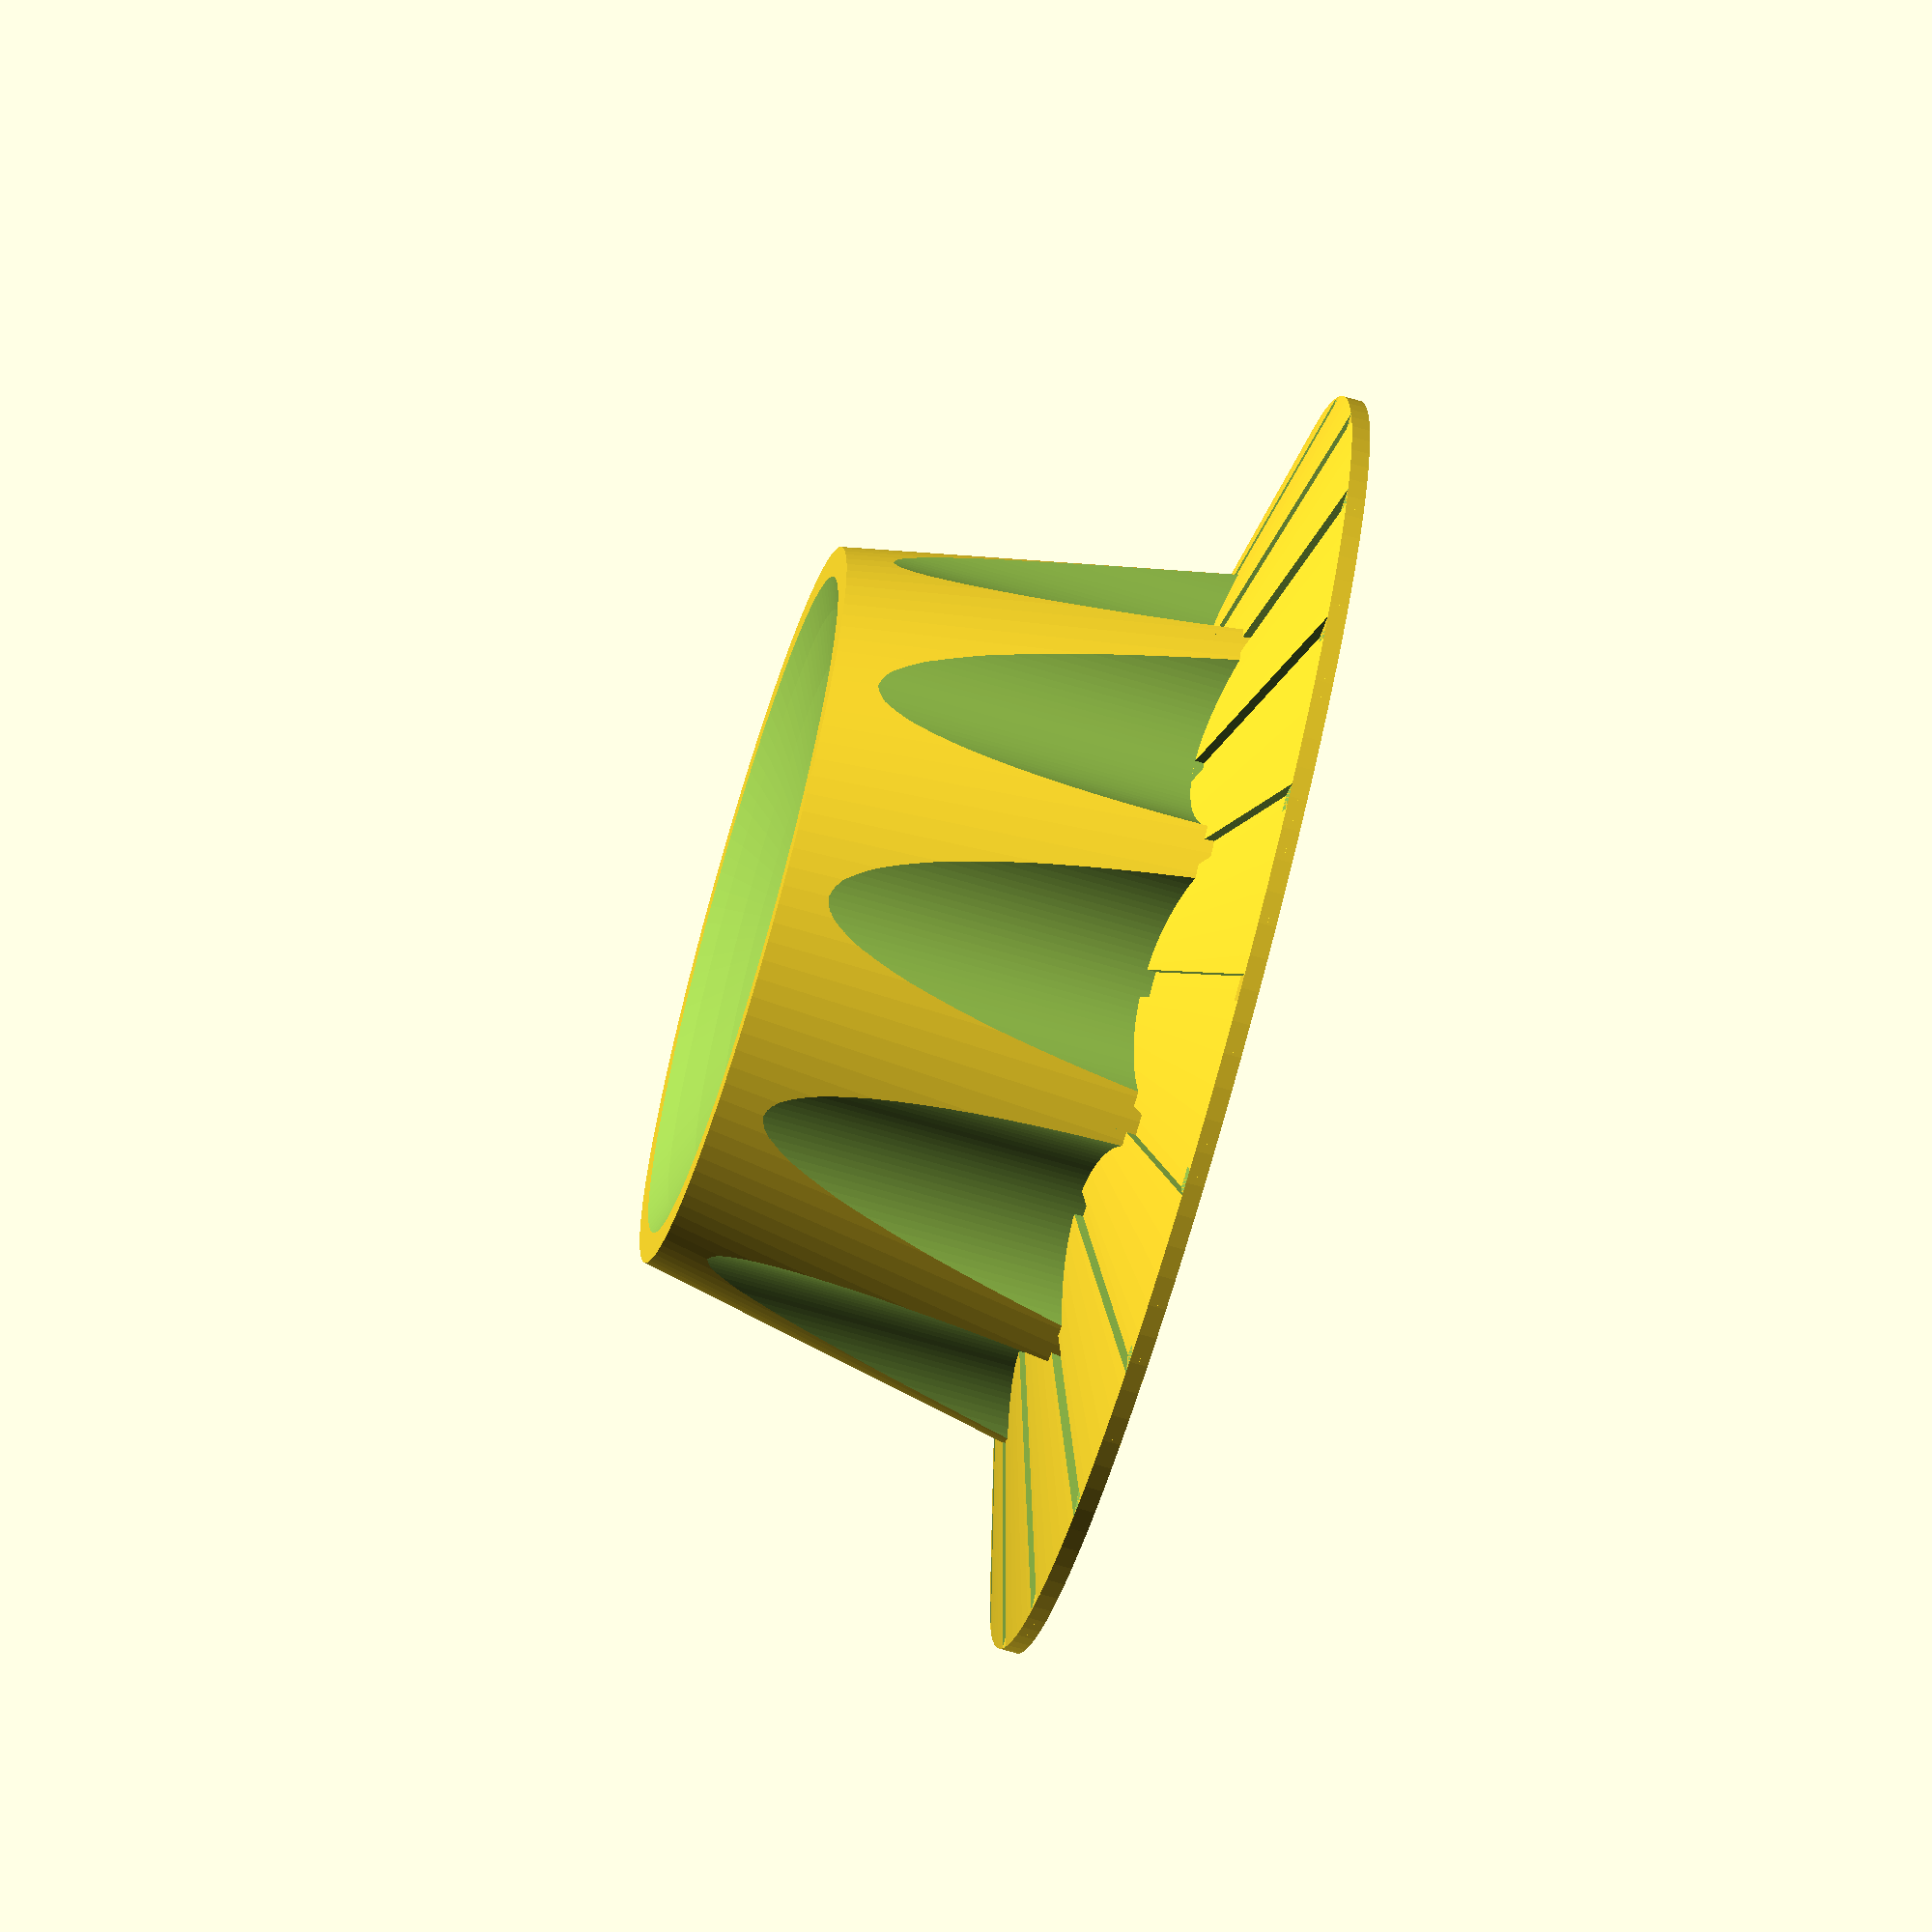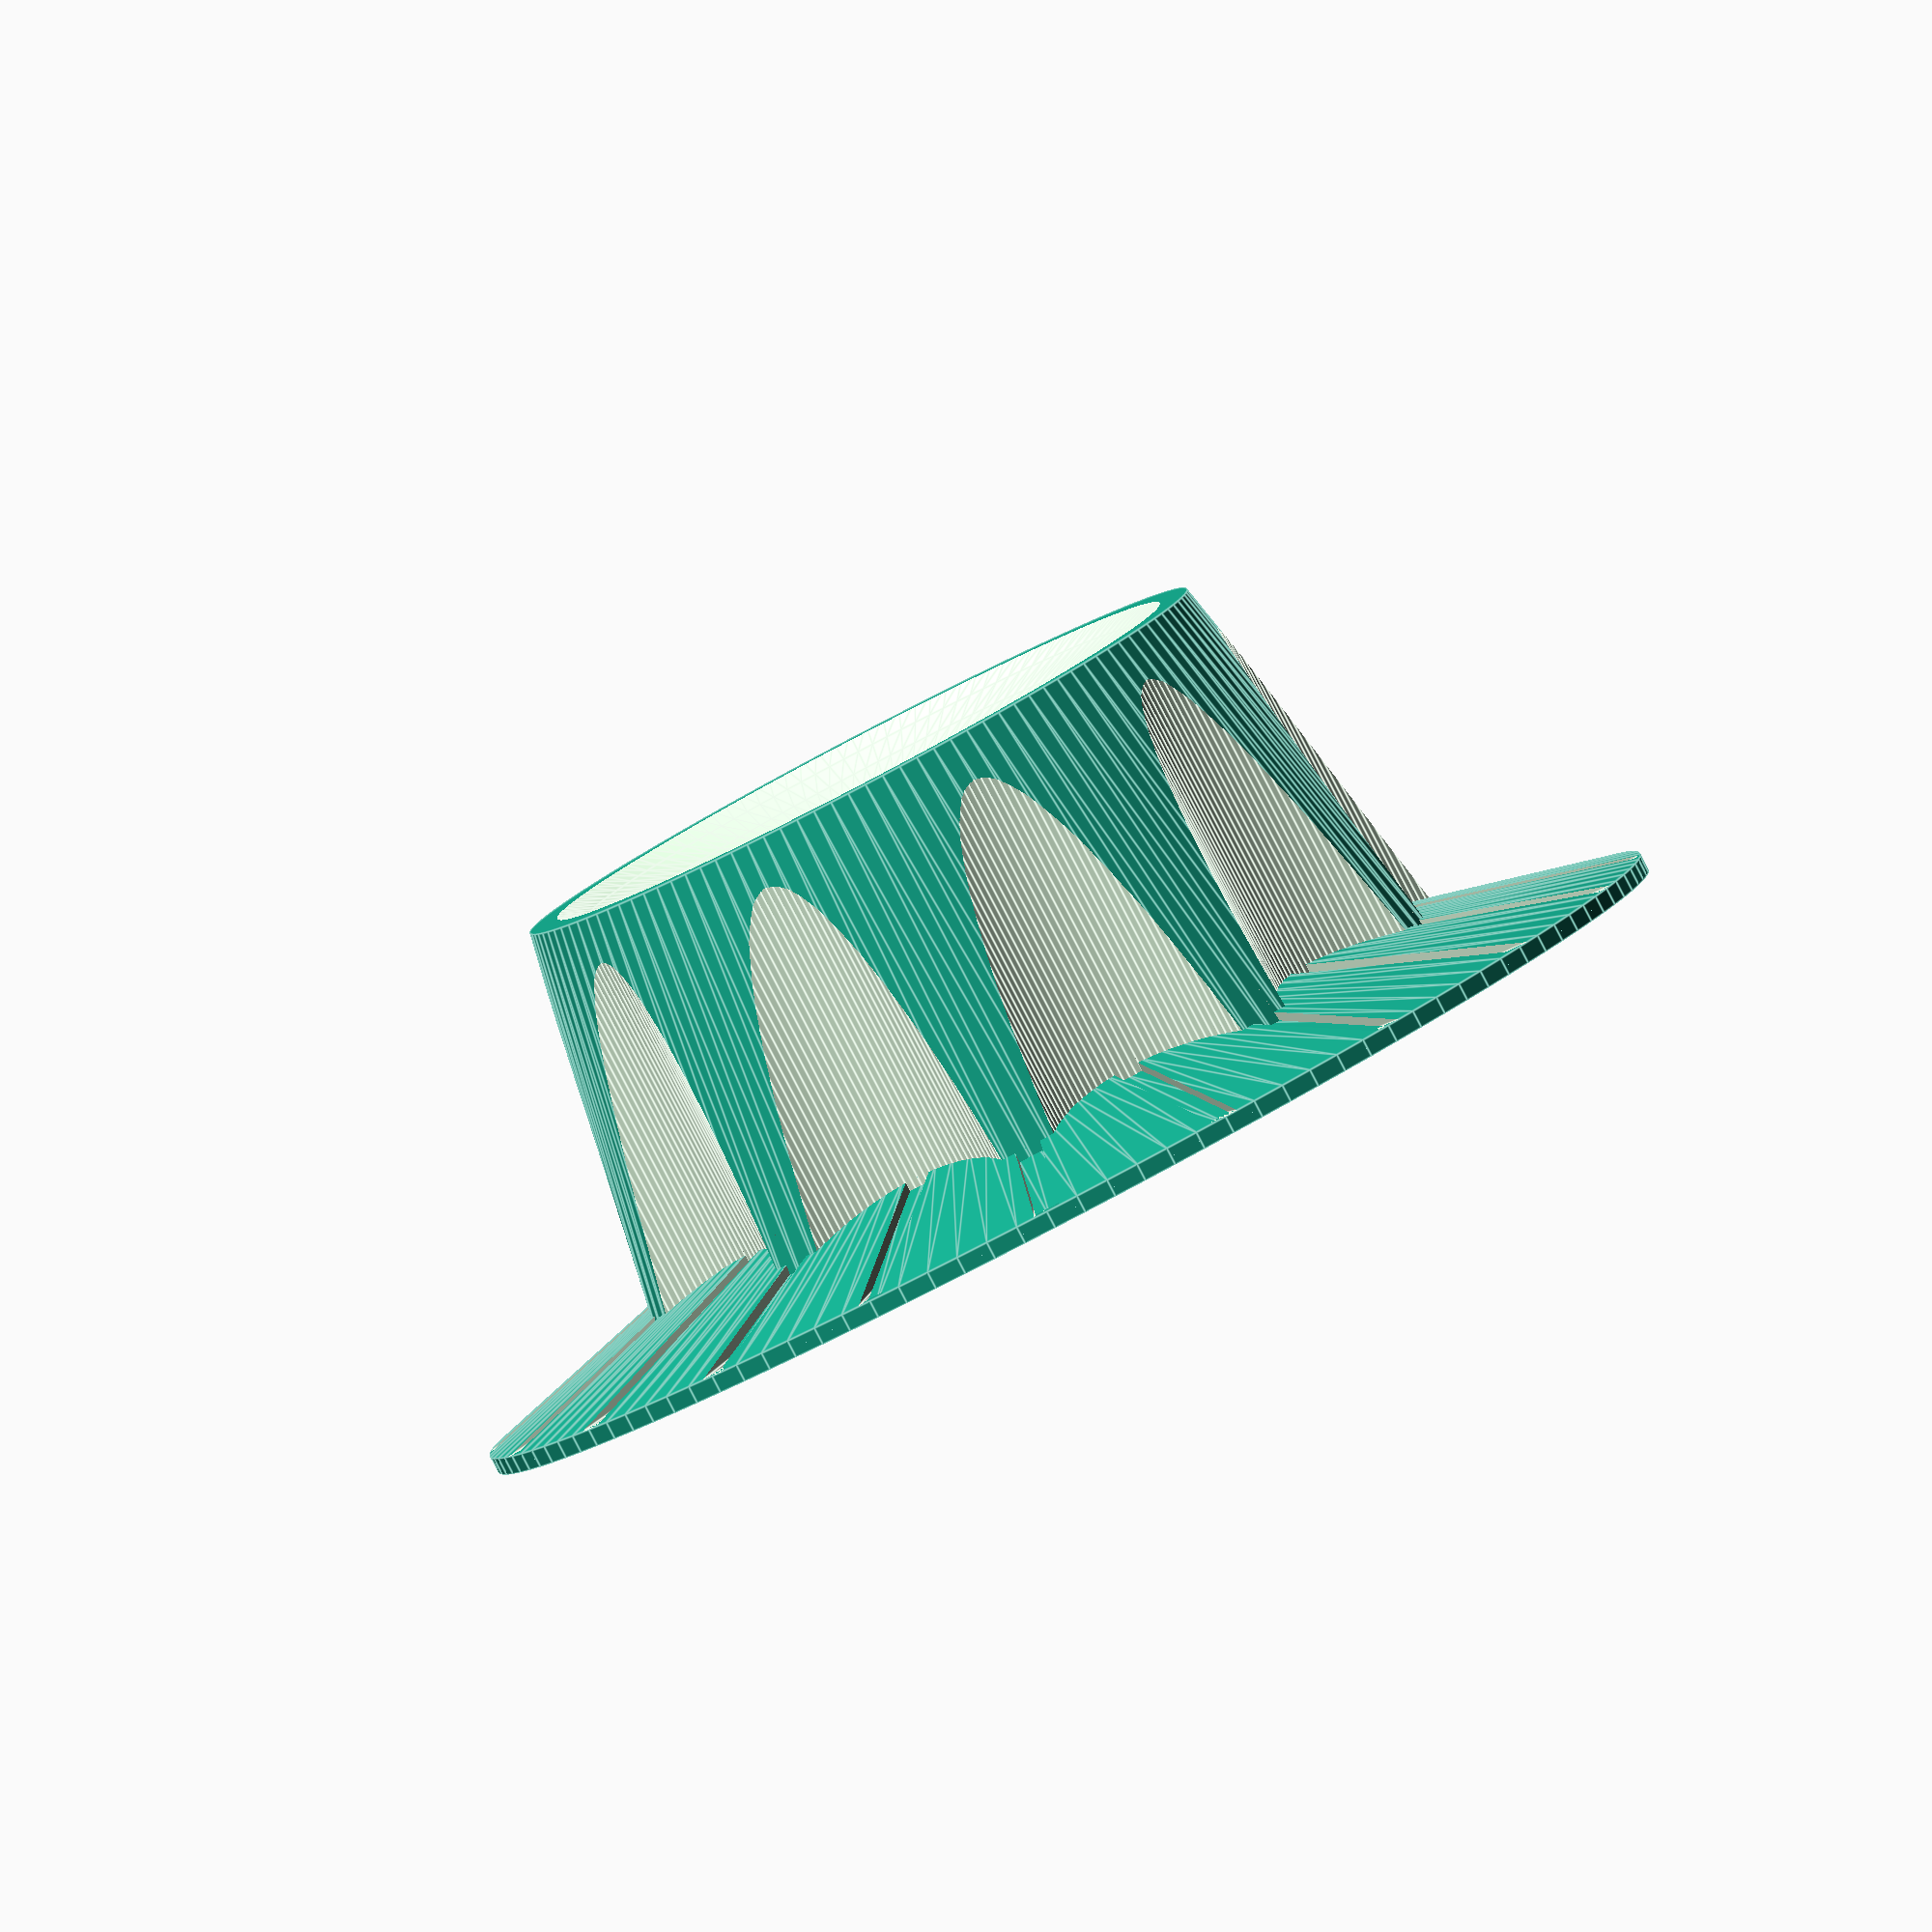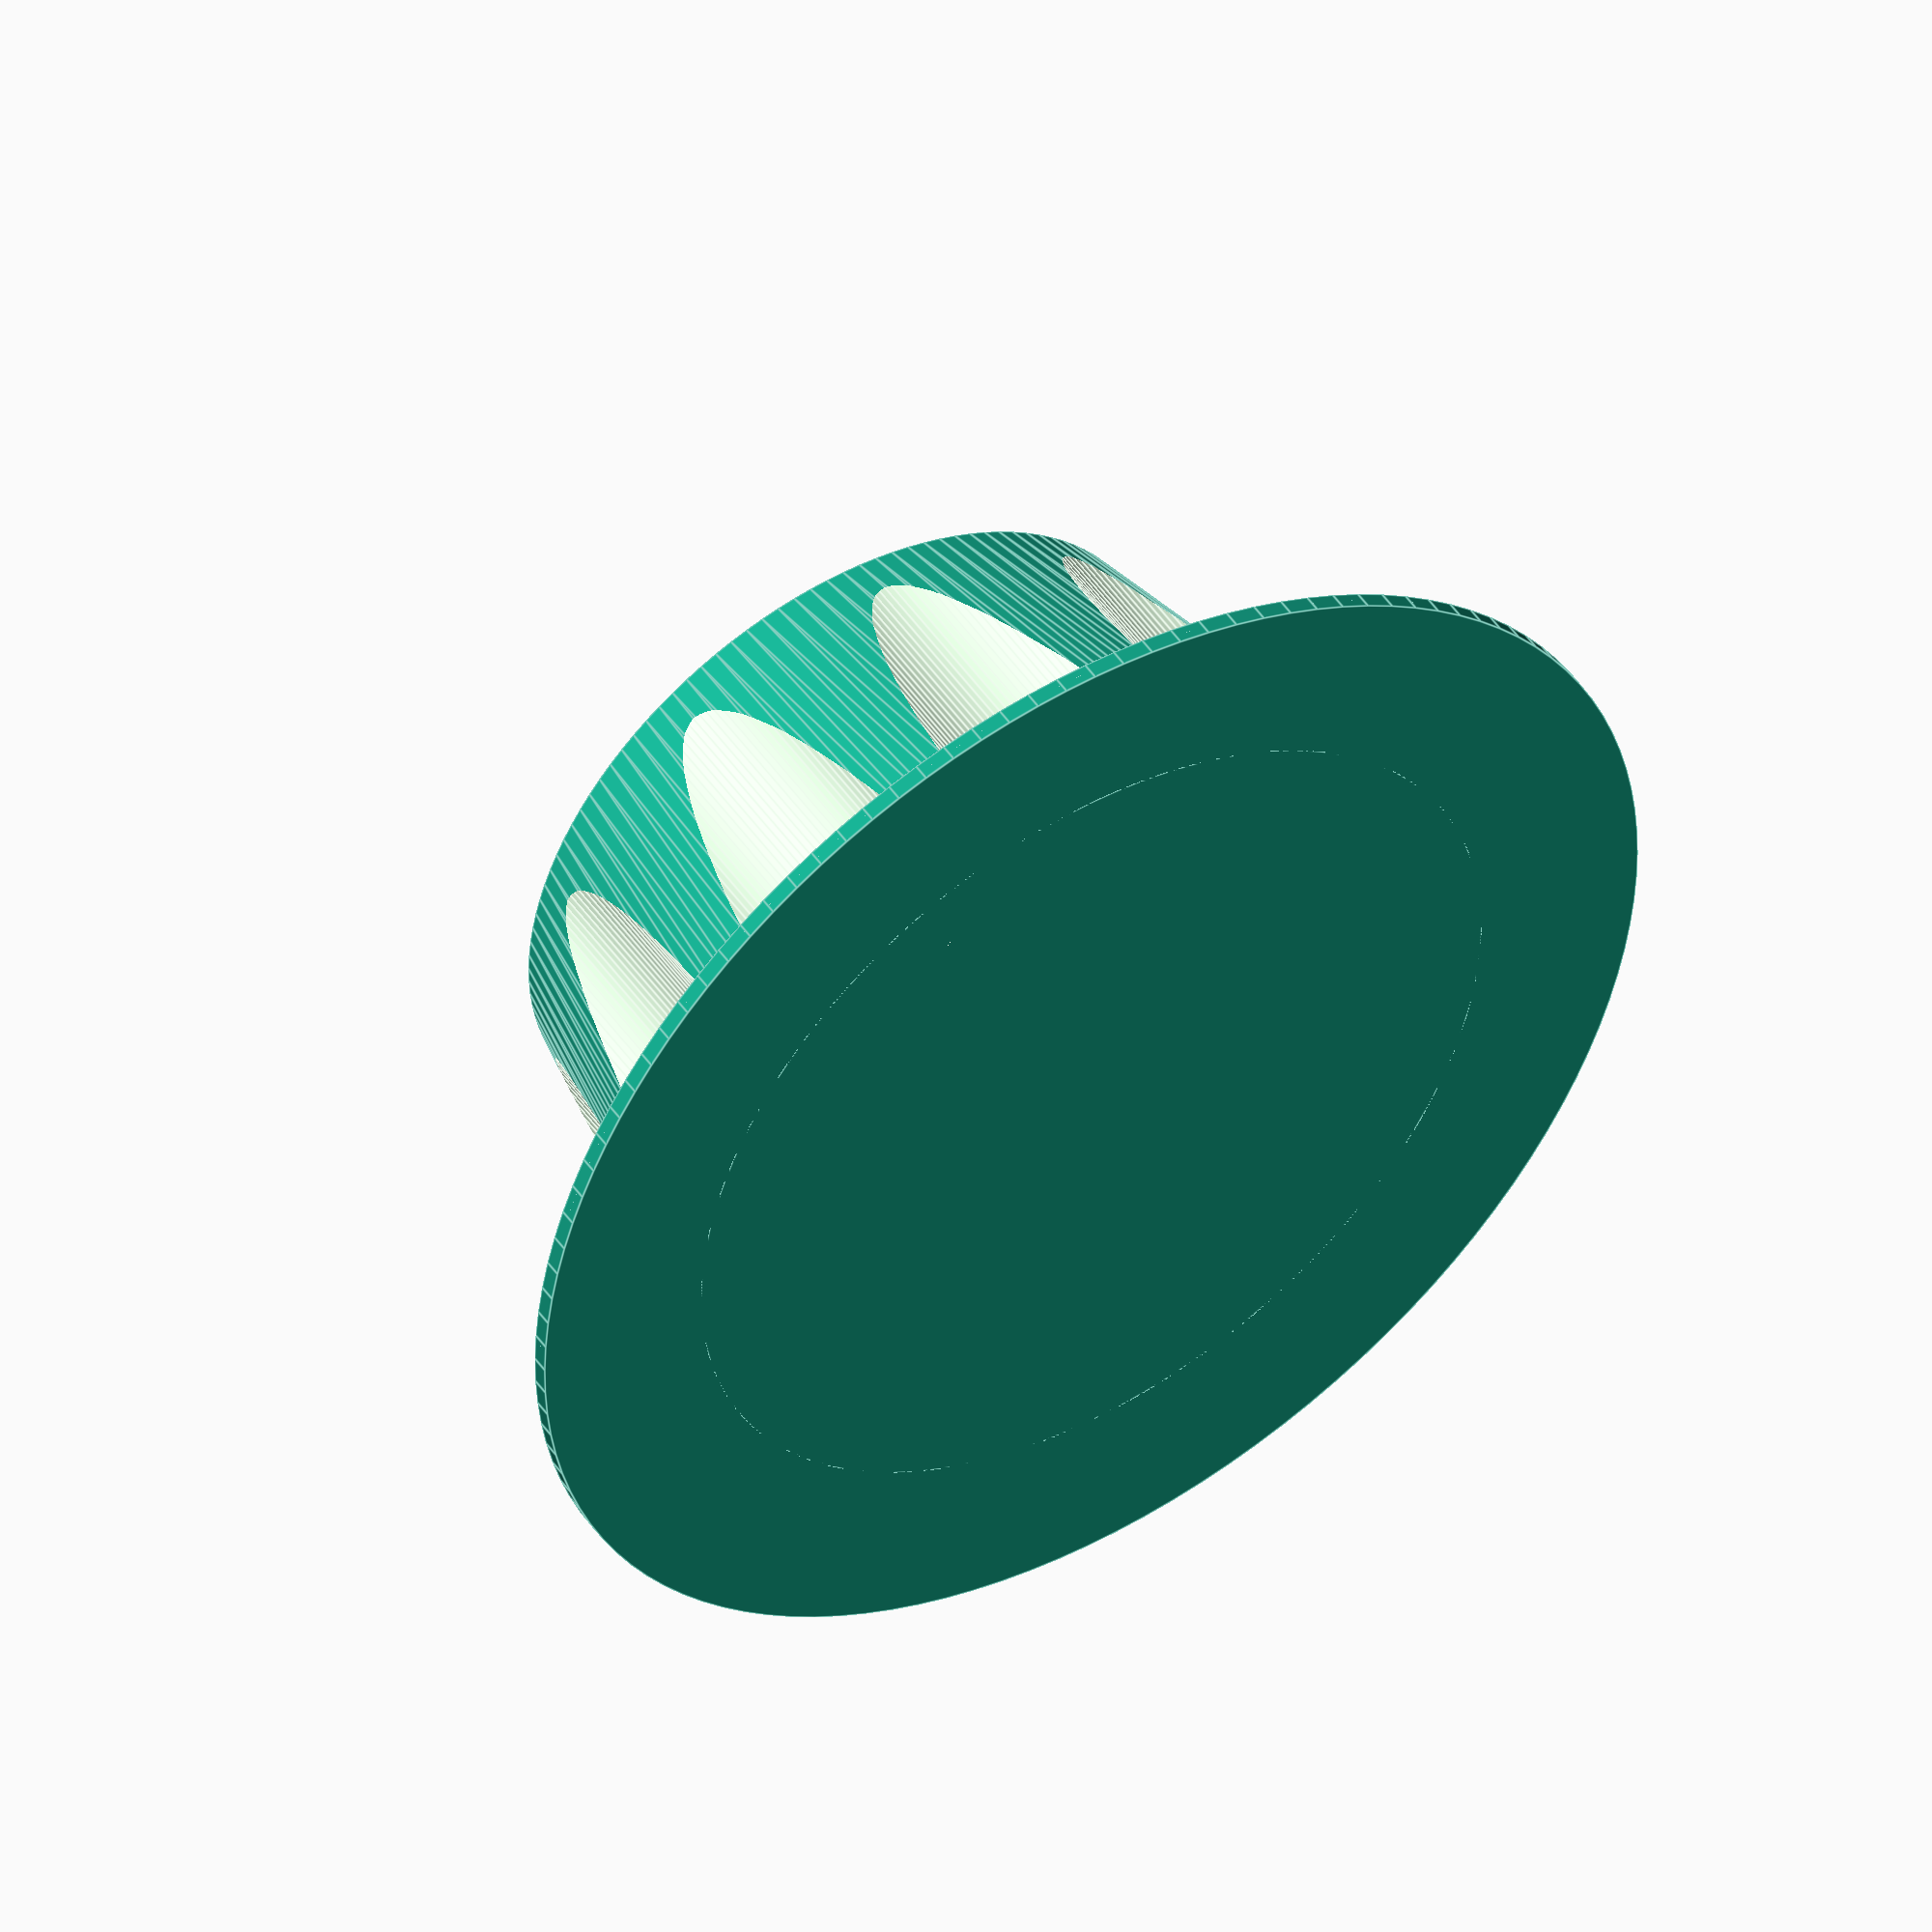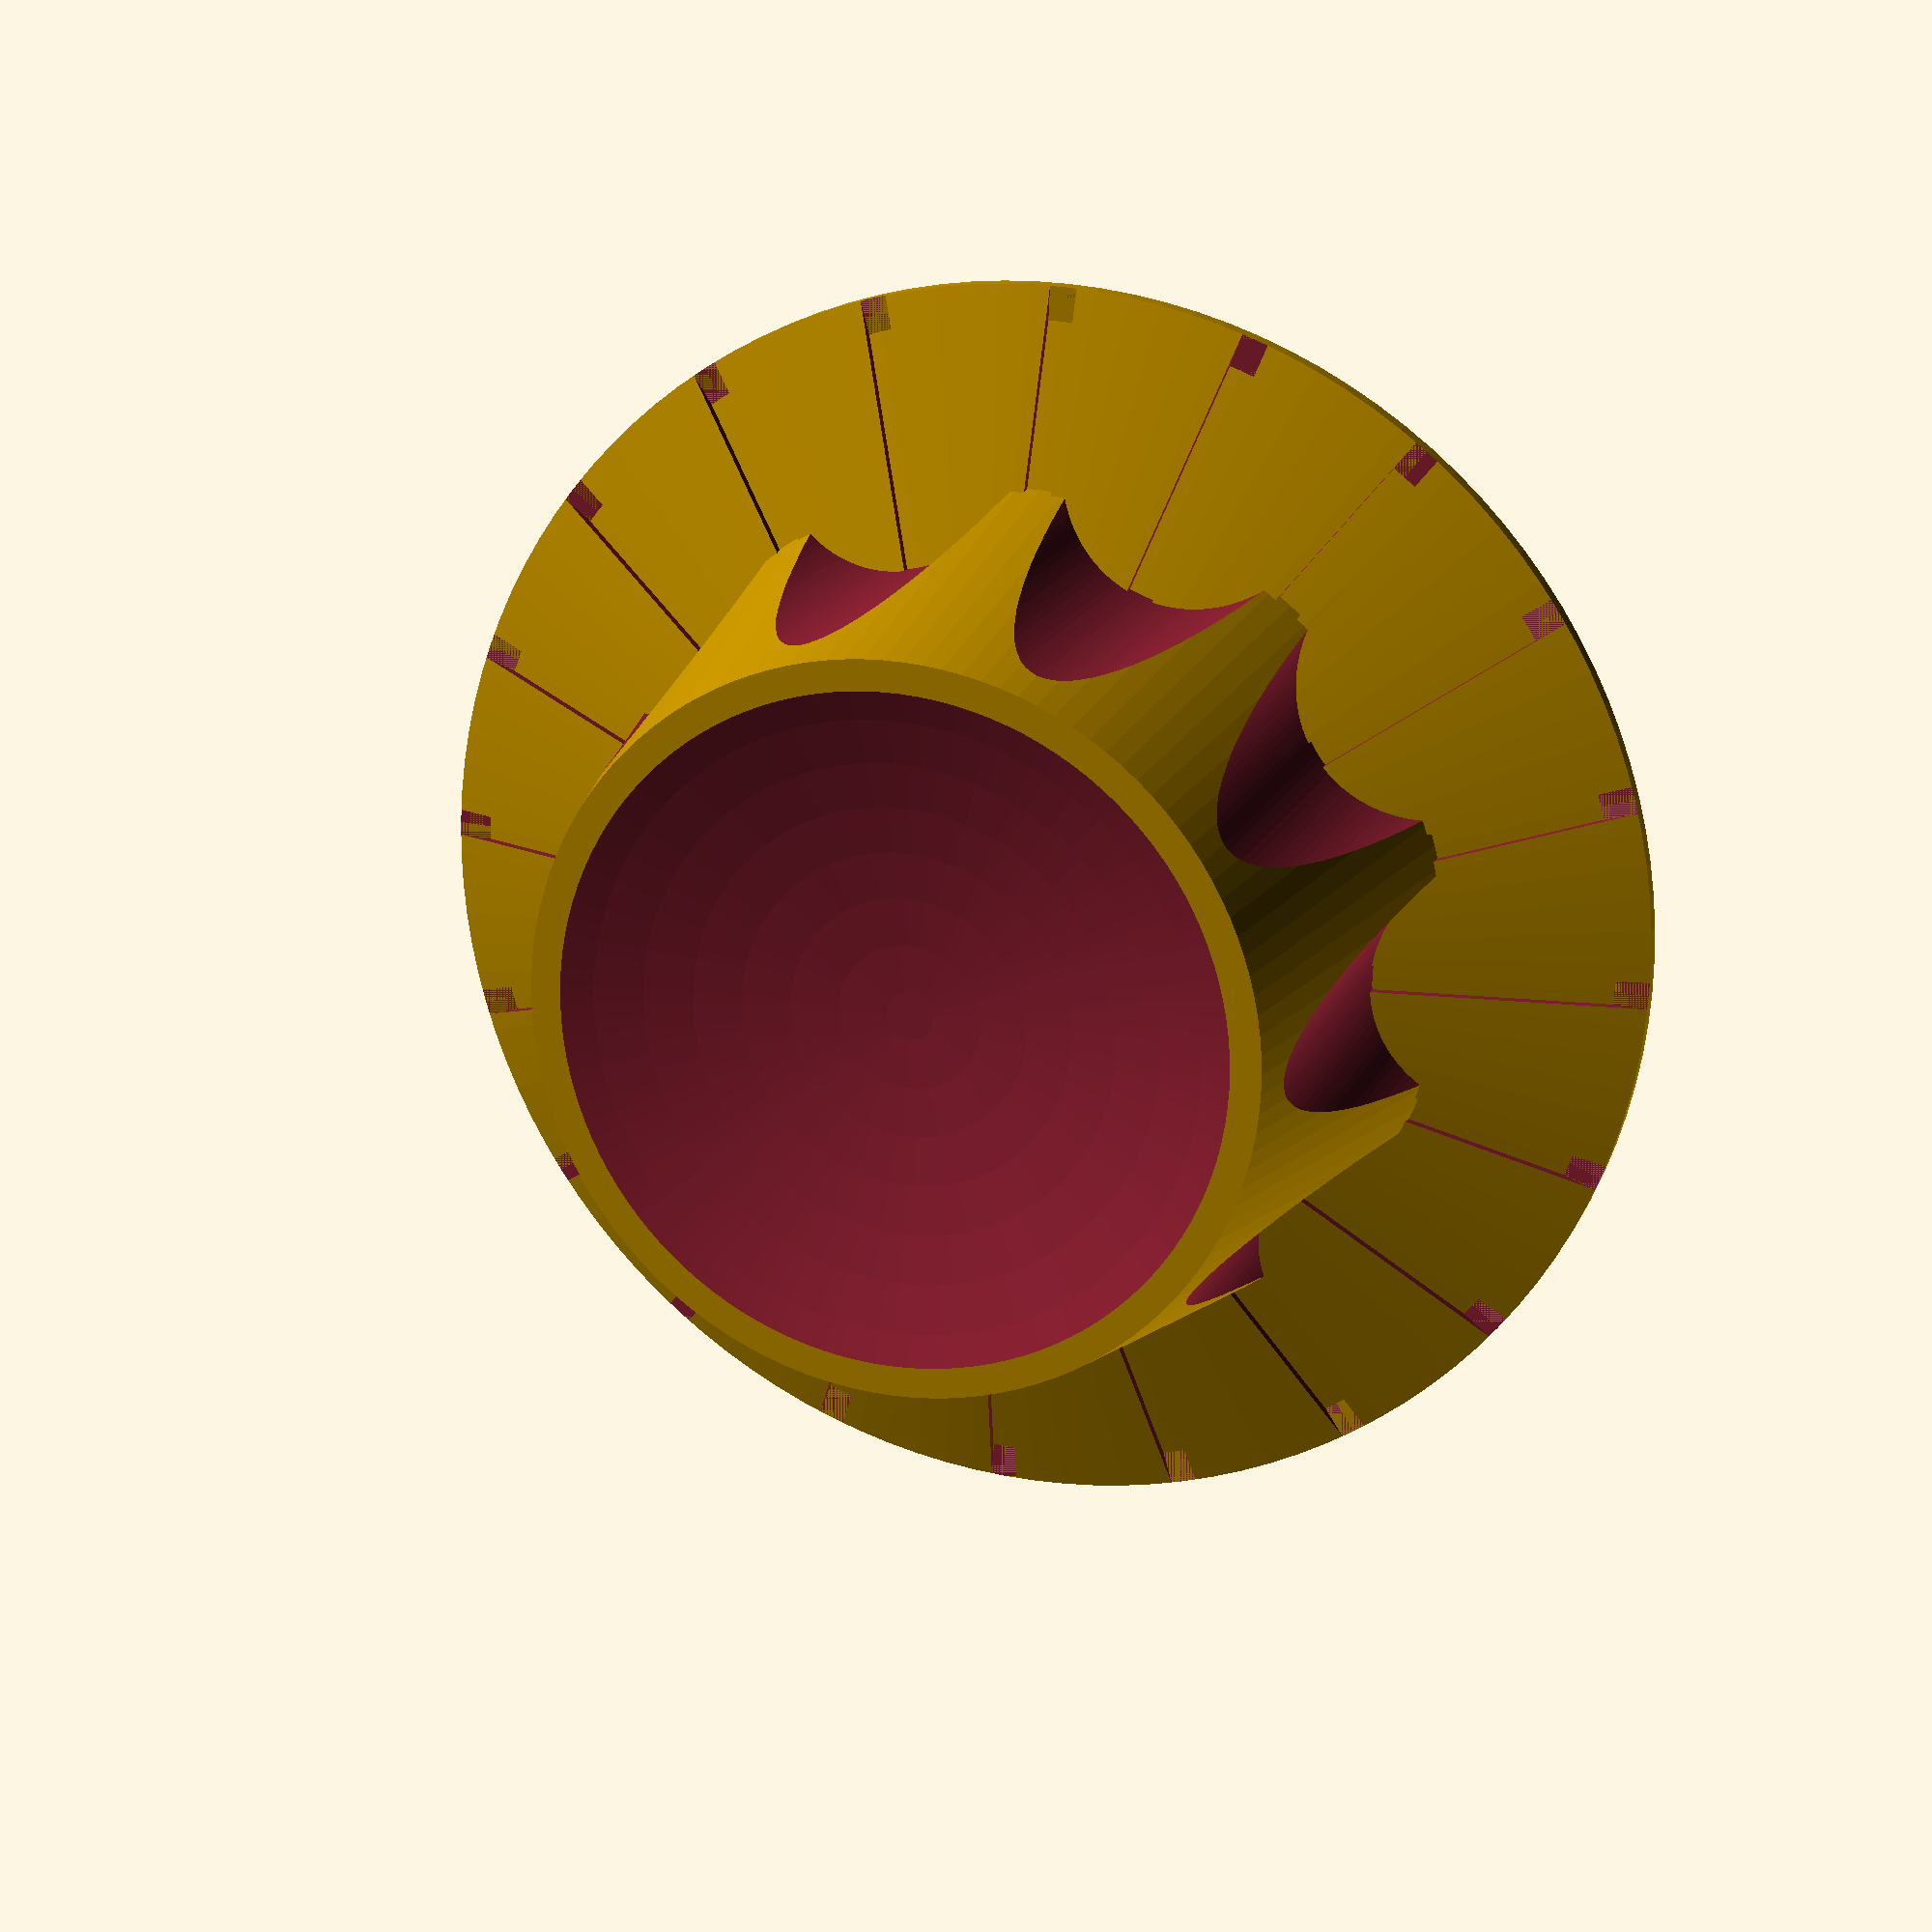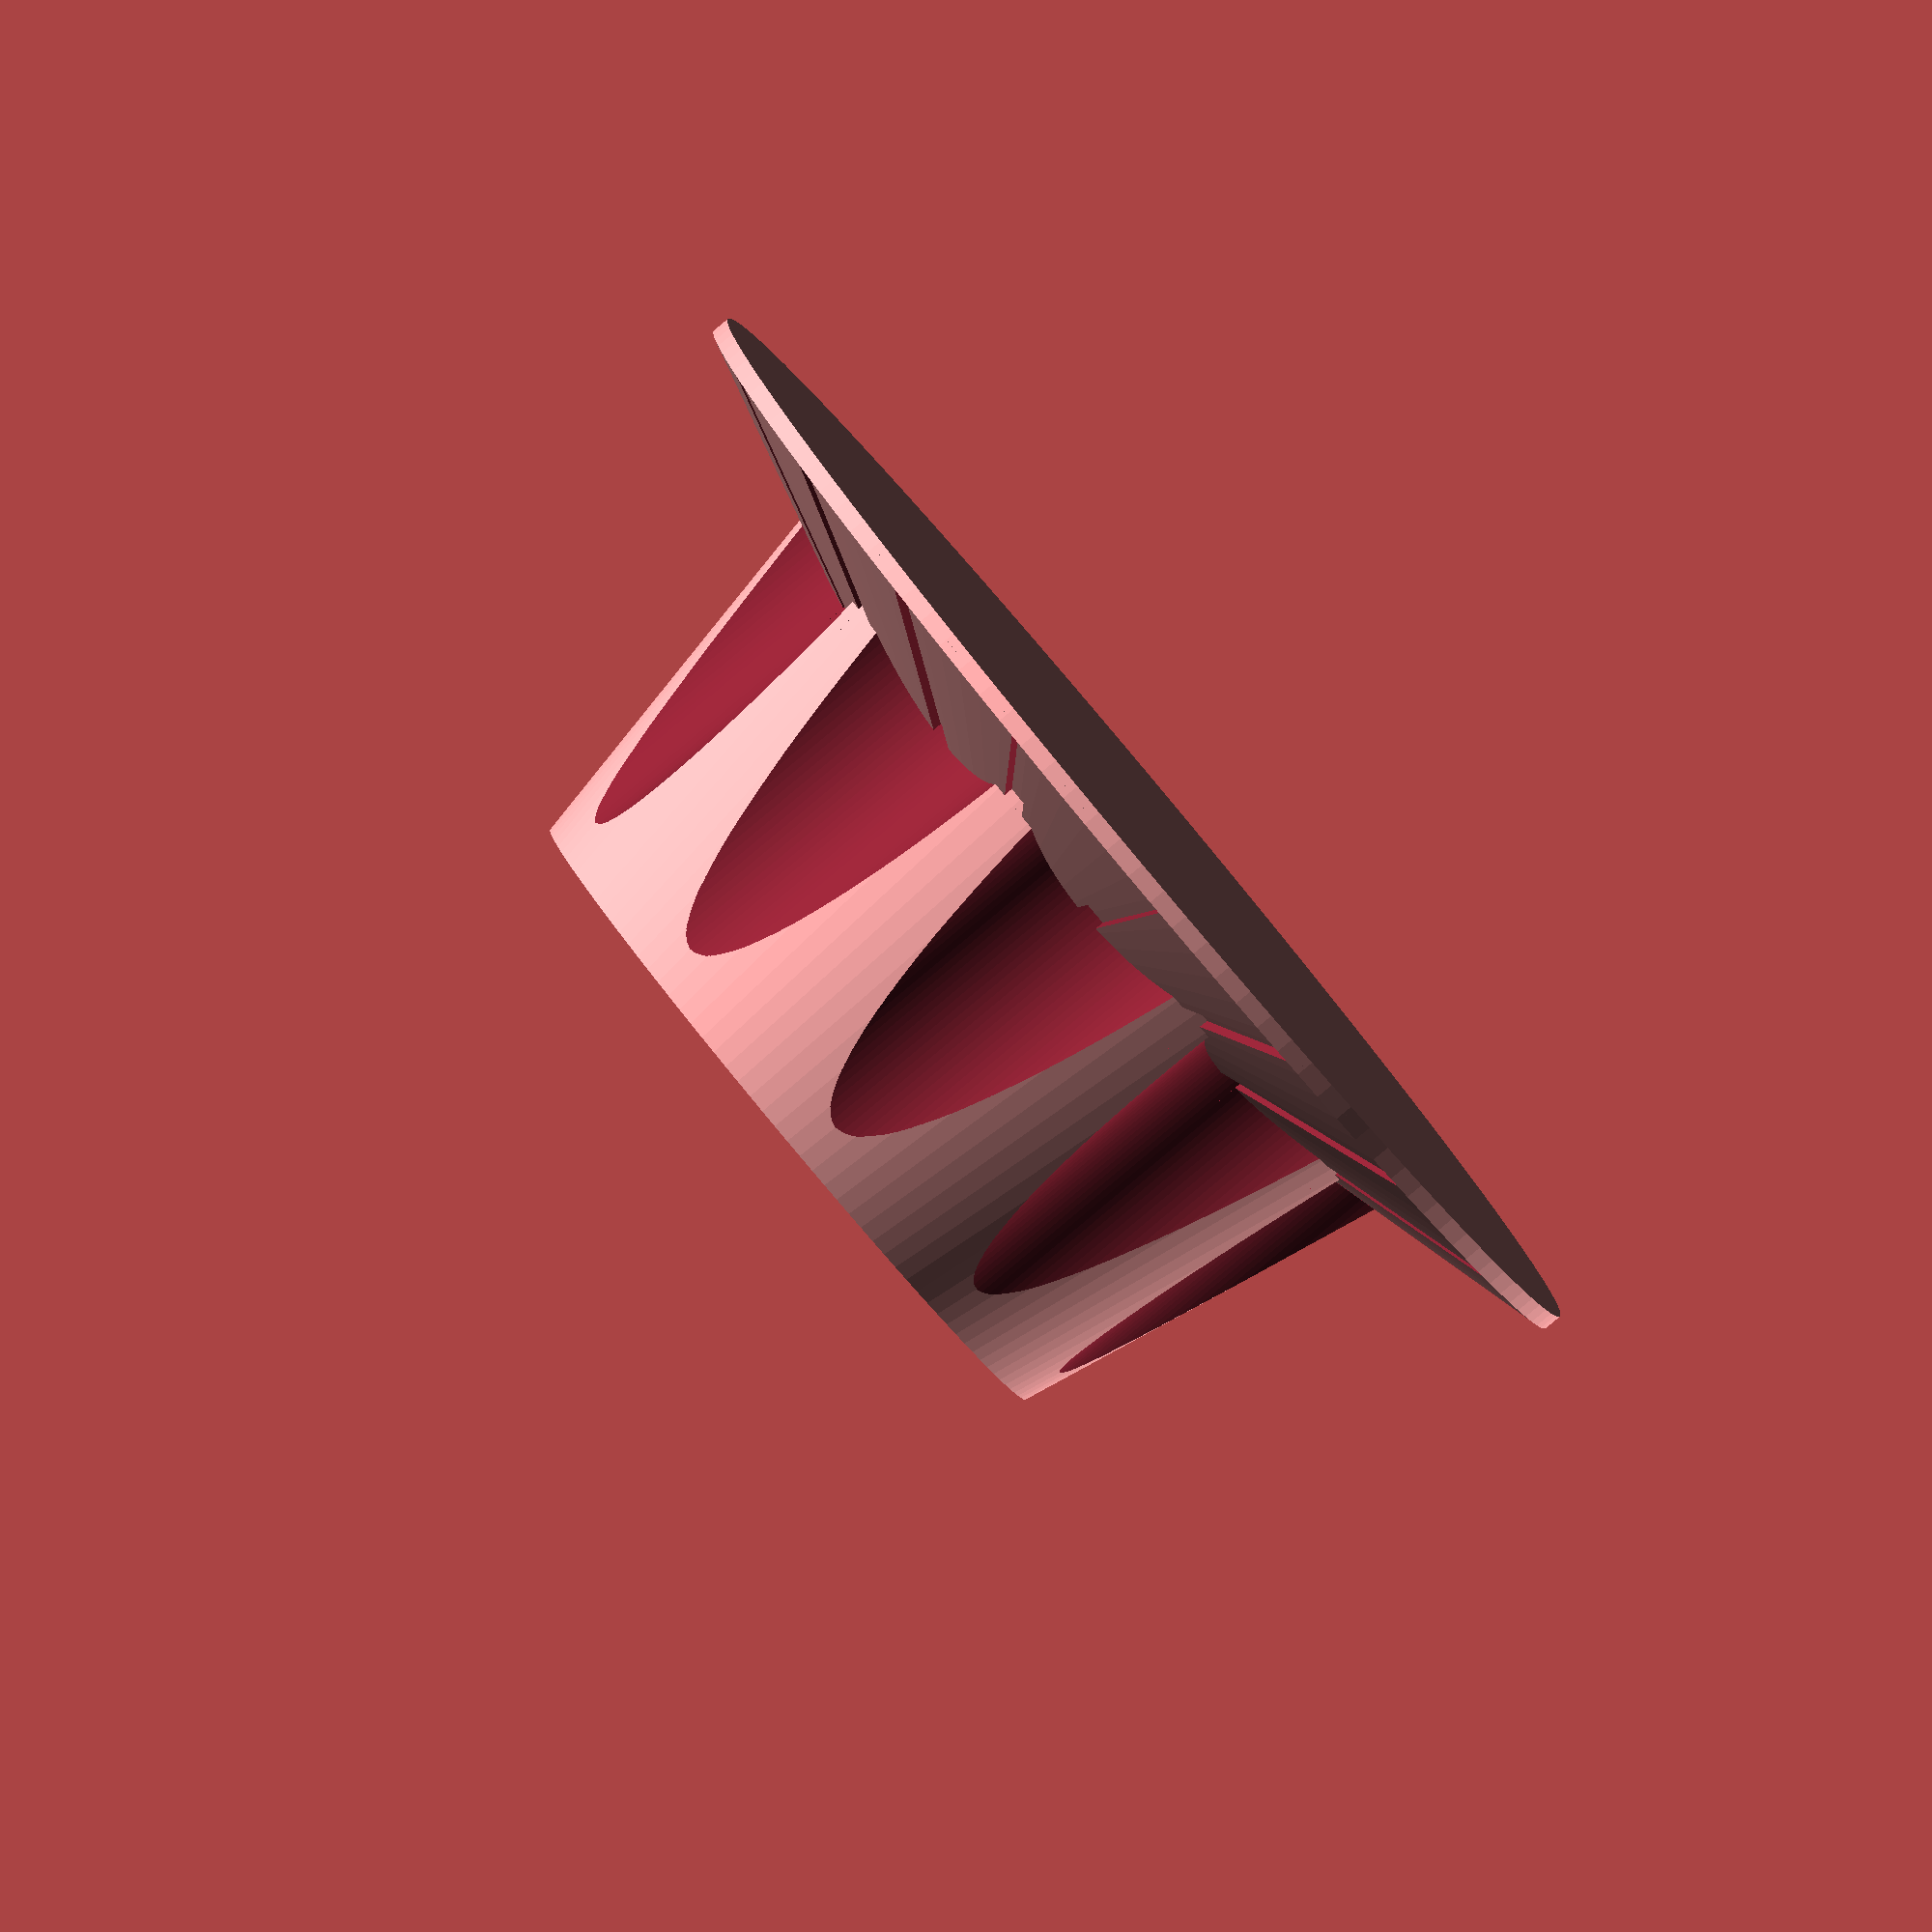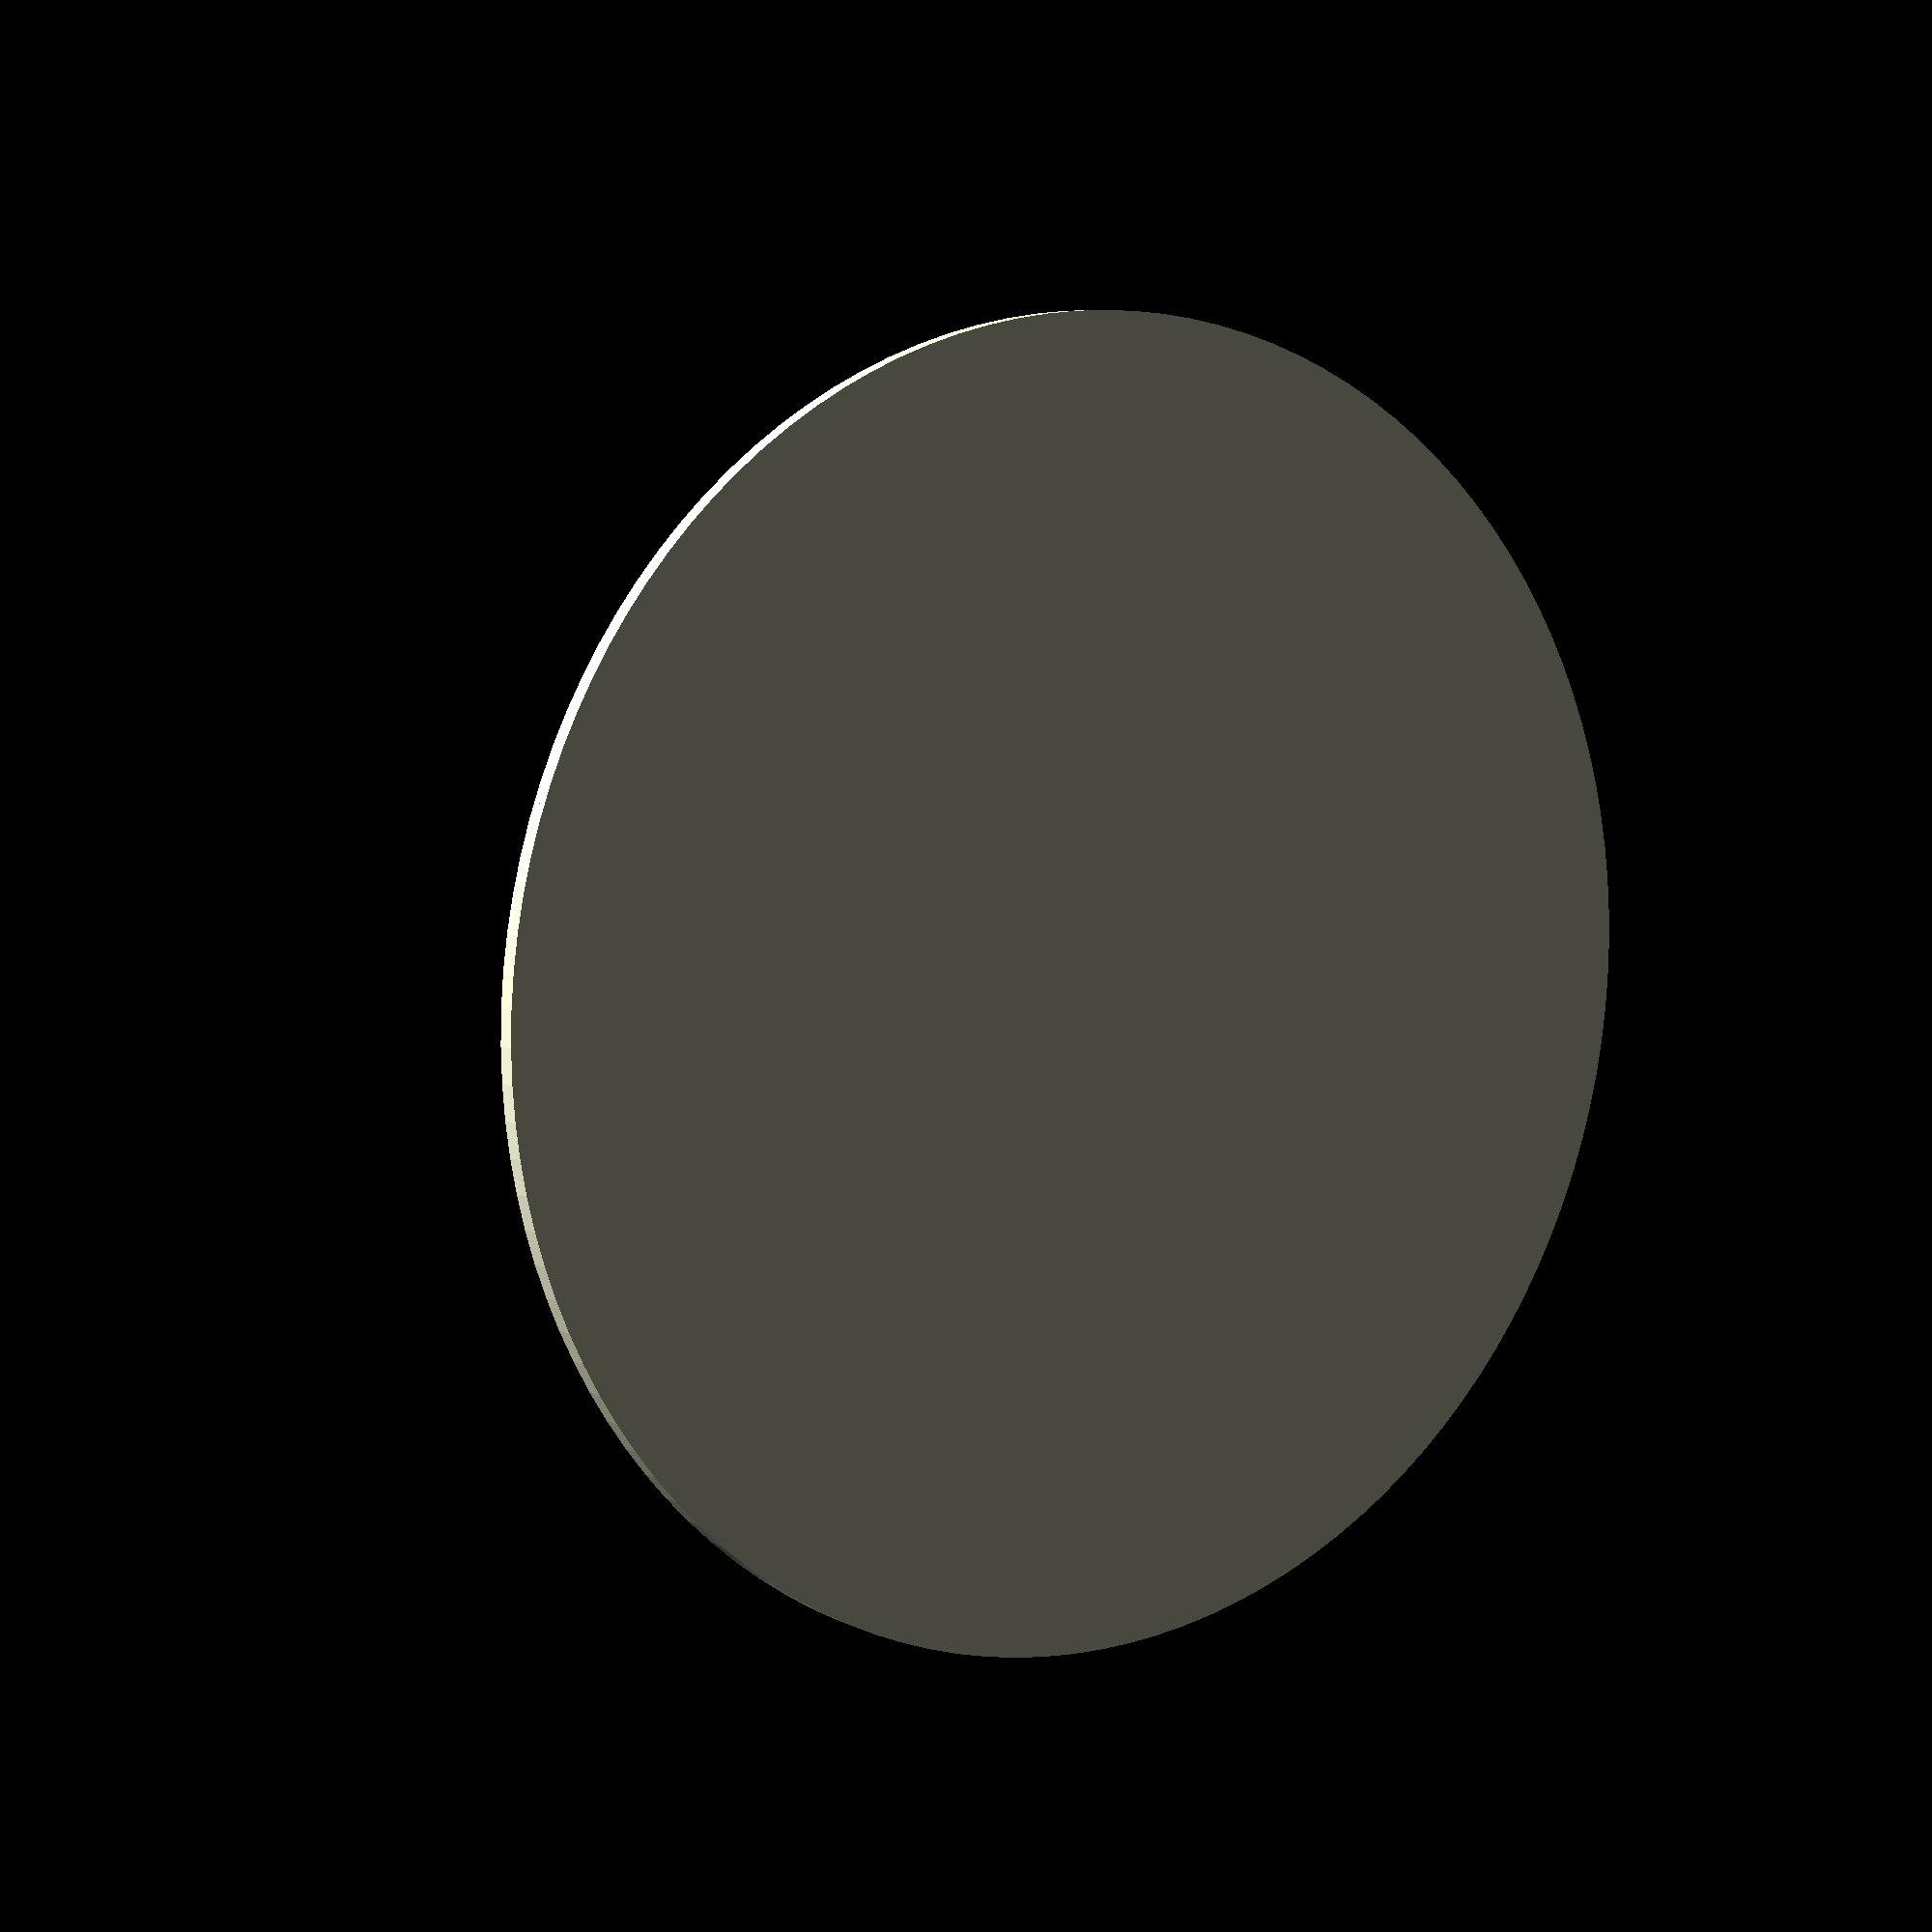
<openscad>
//Variac Button 3D model
//(c) 2014 juca@members.fsf.org
//
//Licensed under the terms of the GNU General Public License version 3 or 
//at your option, any later version, as published by the Free Software Foundation


$fn=120;
H=50;
R=50;
r=40;
disc_r = 20;
disc_h1 = 2;
disc_h2 = 10;
cut_r = 15;
N=10;
sphere_r = 100;

difference(){
	cylinder(r2=r, r1=R, h=H);

	for (i=[1:N]){
		rotate(i*360/N)
		translate([r+cut_r+1,0])
		cylinder(r=cut_r, h=H);
	}

	translate([0,0,sphere_r+H-7])
	sphere(r=sphere_r);
}


difference(){
	union(){
		cylinder(r=R+disc_r, h=disc_h1);

		translate([0,0,disc_h1])
		cylinder(r2=r, r1=R+disc_r, h=disc_h2-disc_h1);
	}


	for (i=[1:N]){
		rotate(i*180/N)
		translate([0,0,disc_h1])
		linear_extrude(height=disc_h2)
		square([2*(R+disc_r),3], center=true);
	}
}

union(){
		cylinder(r=R+disc_r, h=disc_h1);

		translate([0,0,disc_h1-1])
		cylinder(r2=r, r1=R+disc_r, h=disc_h2-disc_h1);
}


</openscad>
<views>
elev=71.1 azim=175.2 roll=73.8 proj=o view=wireframe
elev=85.8 azim=145.8 roll=27.6 proj=o view=edges
elev=311.8 azim=50.6 roll=147.3 proj=o view=edges
elev=342.0 azim=74.6 roll=18.9 proj=p view=wireframe
elev=85.7 azim=128.8 roll=129.9 proj=o view=solid
elev=352.5 azim=174.0 roll=145.4 proj=p view=solid
</views>
